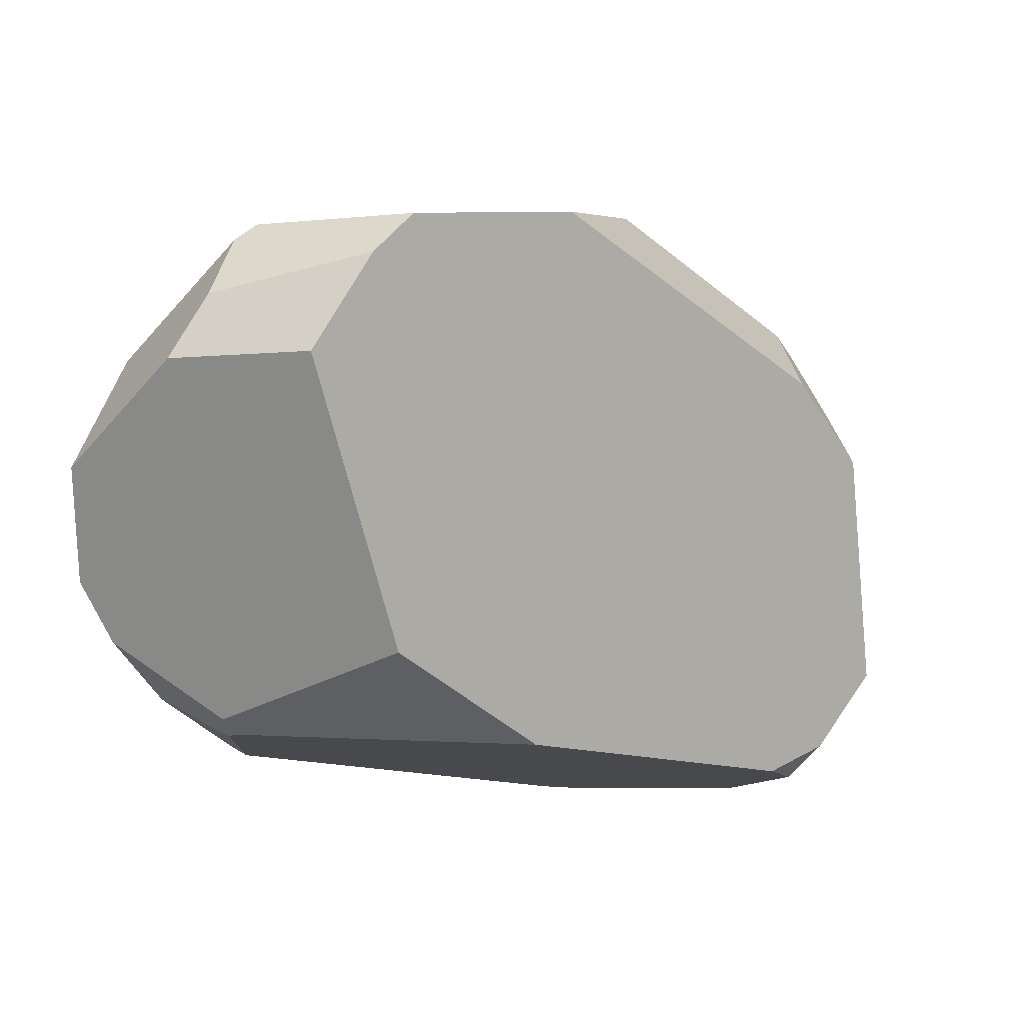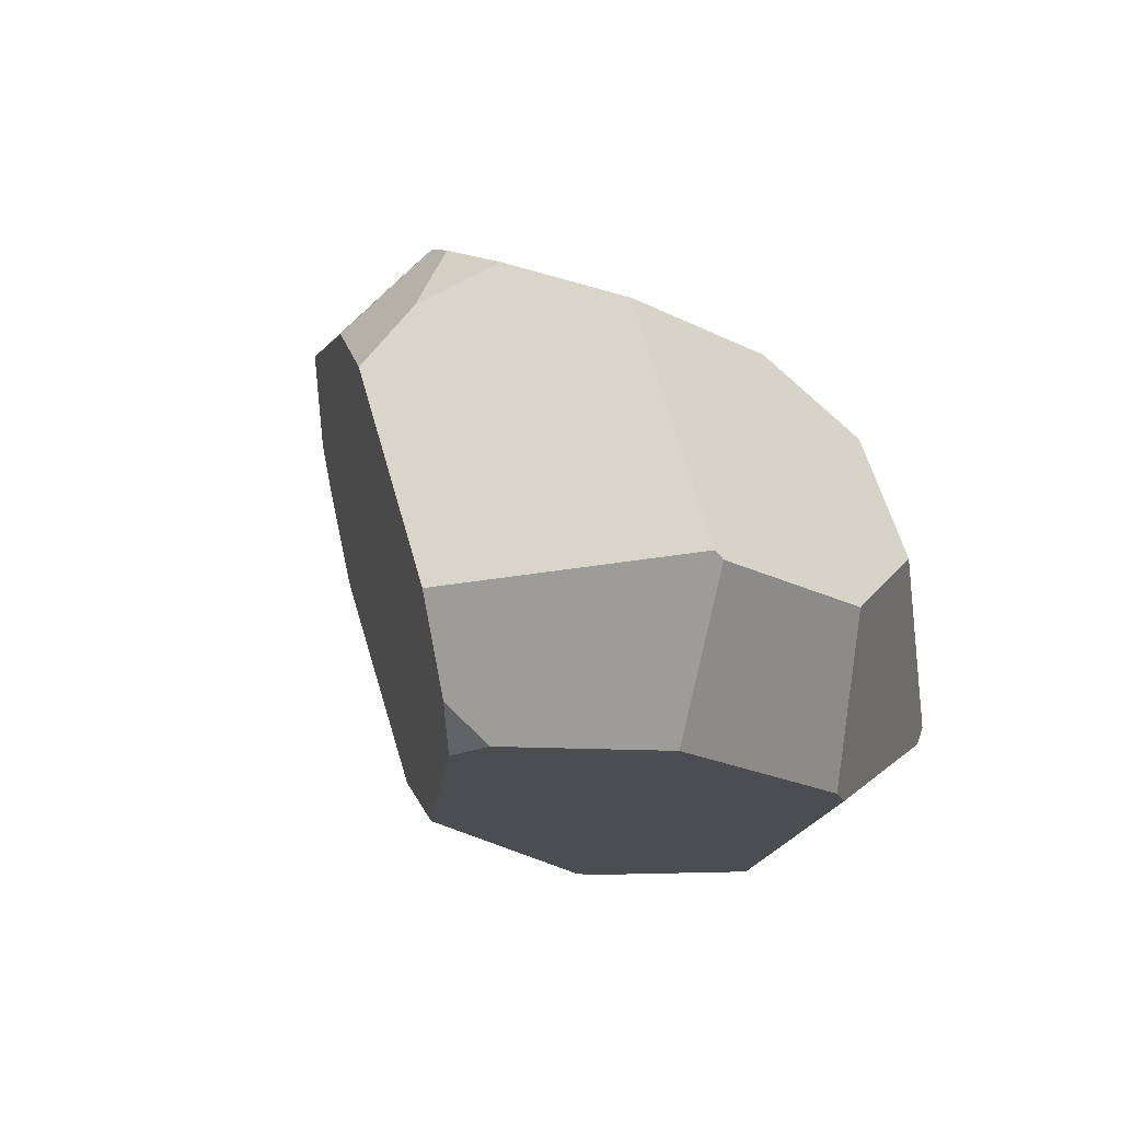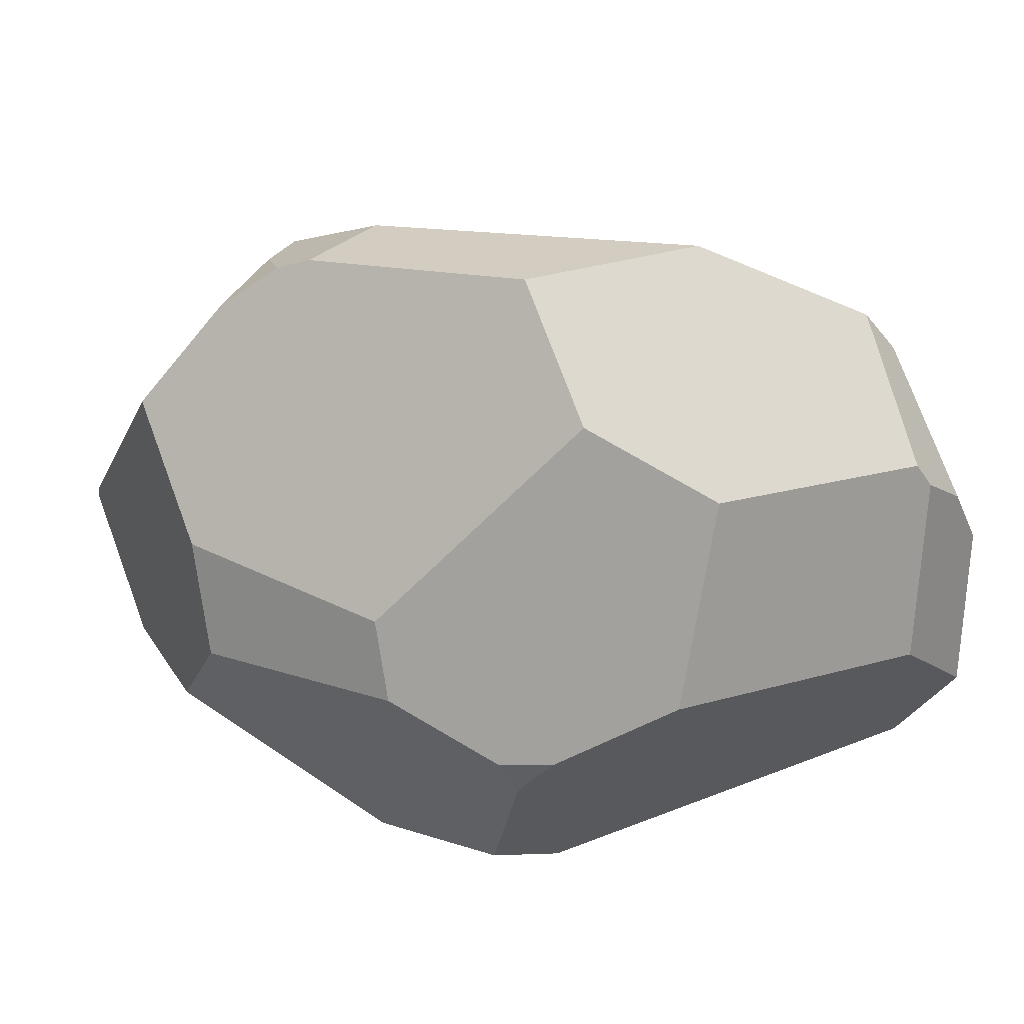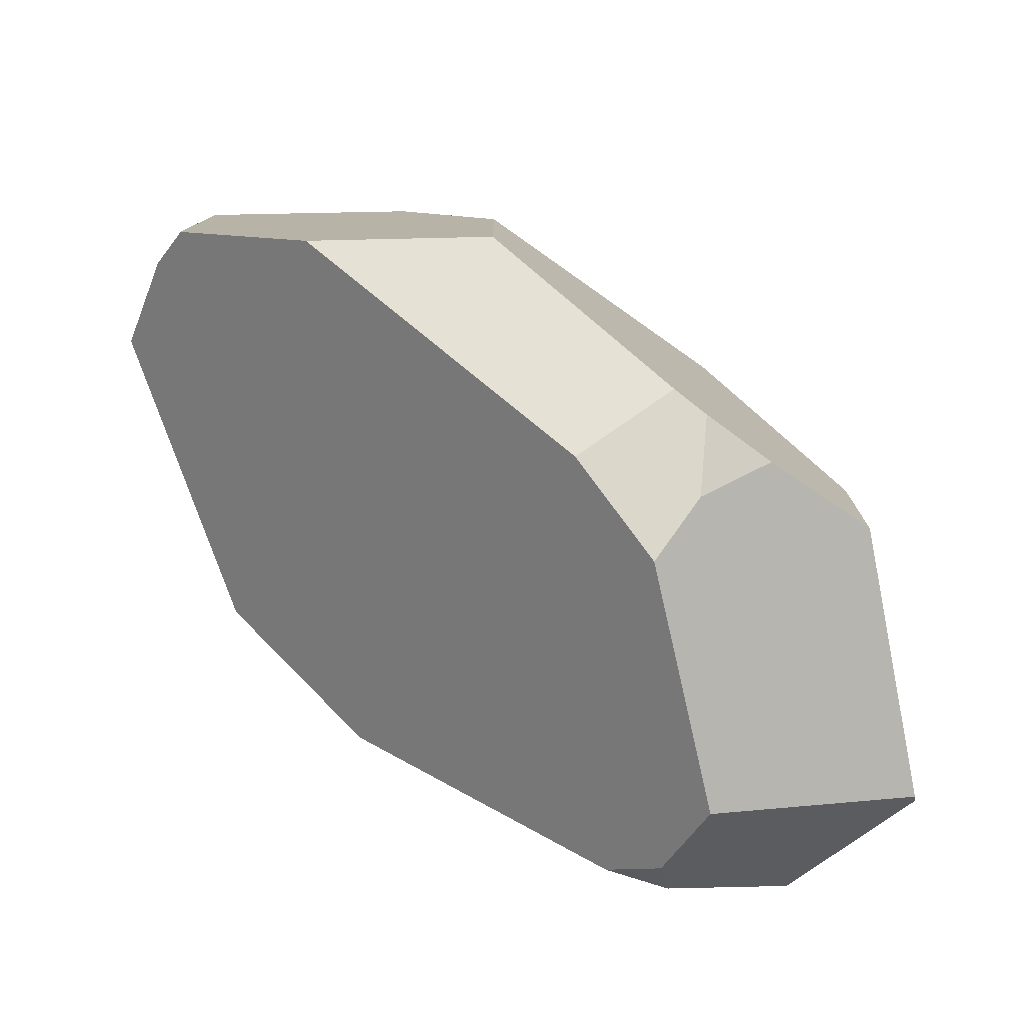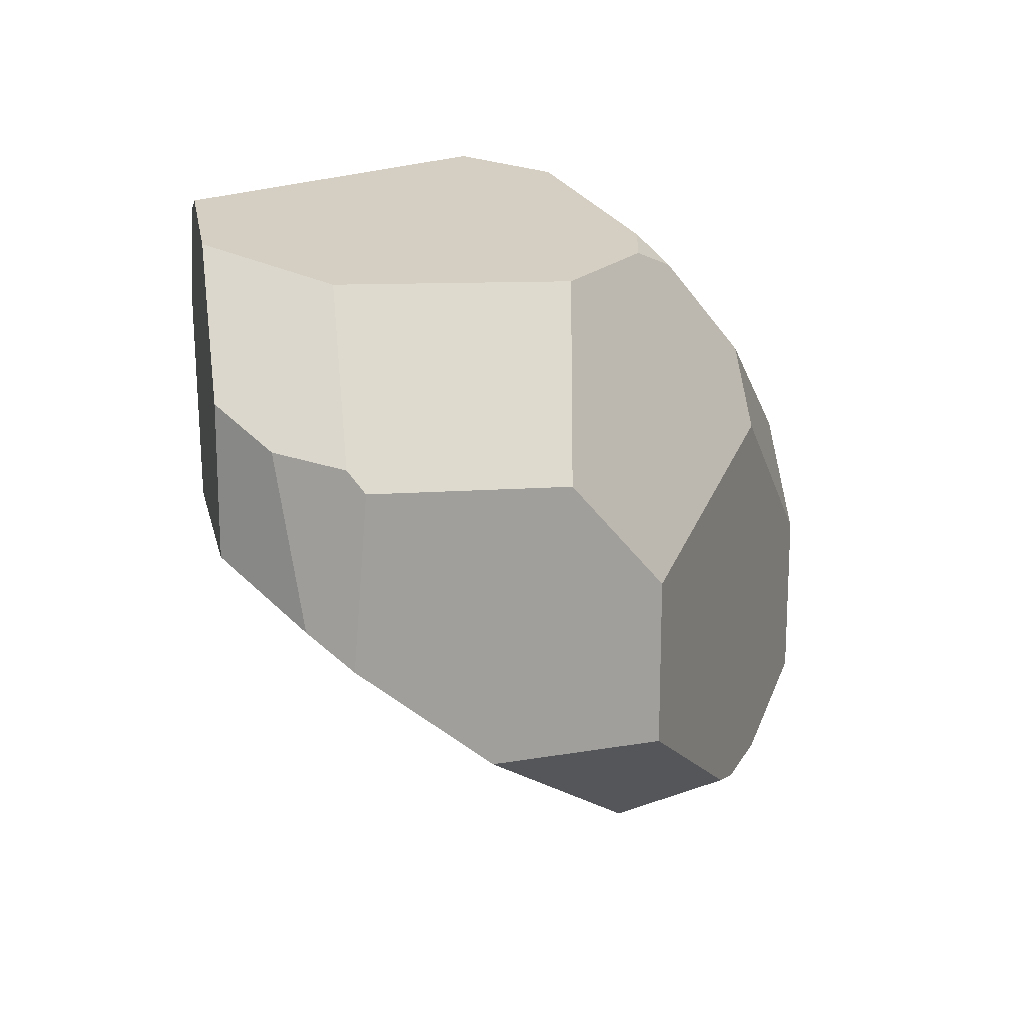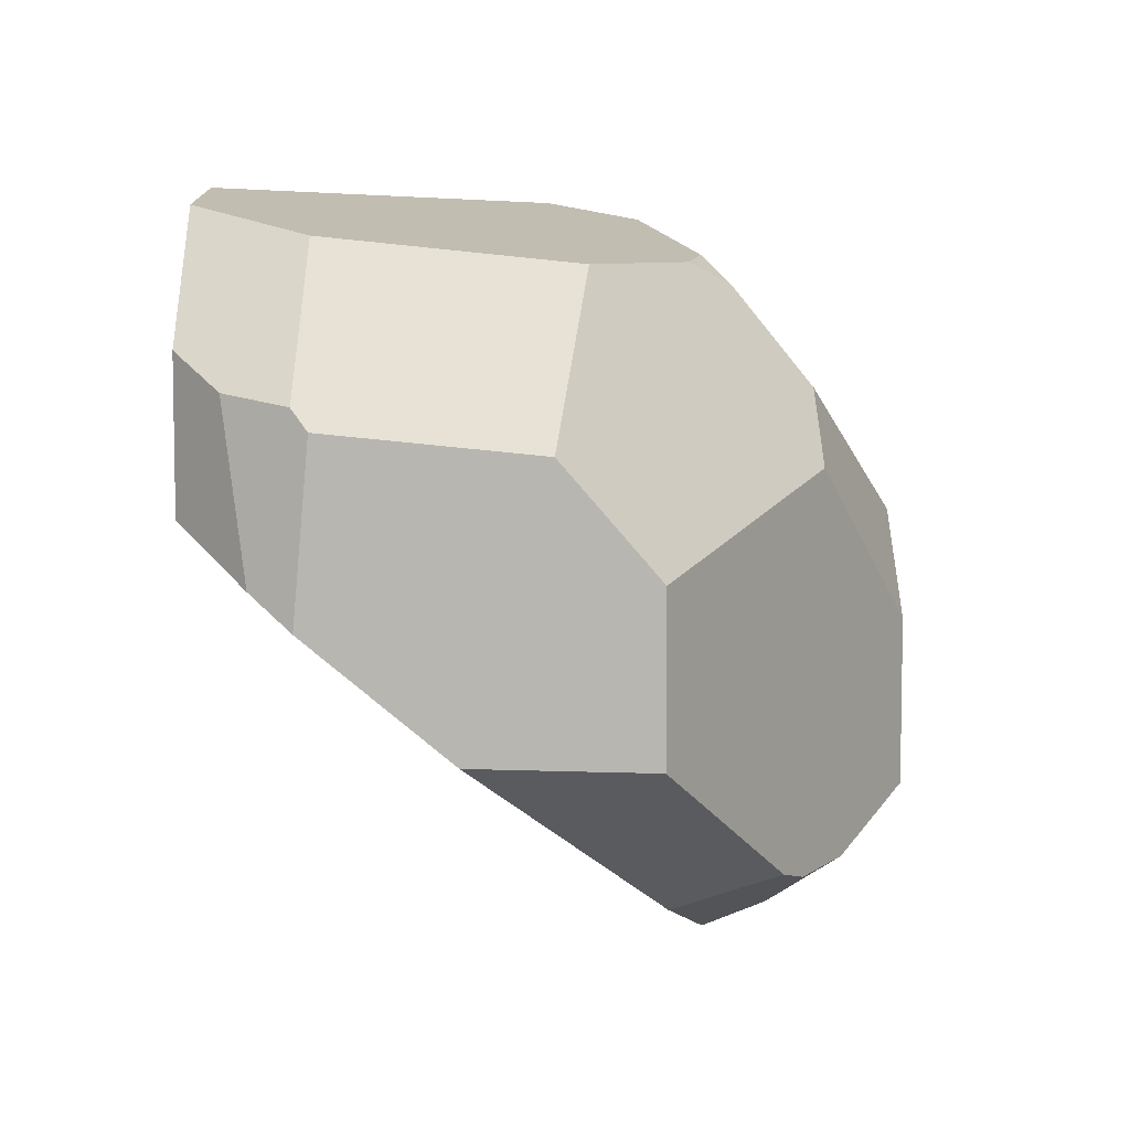
<metadata>
{"format":"obj","ext":"obj","renderer":"f3d","projection":"perspective","resolution":1024,"background":"white","views":[{"elev":-6.5,"azim":105.4,"up":"+Y"},{"elev":-20.4,"azim":-133.2,"up":"+Y"},{"elev":75.8,"azim":-20.5,"up":"+Y"},{"elev":-76.8,"azim":170.9,"up":"+Z"},{"elev":18.0,"azim":140.0,"up":"+Z"},{"elev":6.8,"azim":151.2,"up":"+Z"}]}
</metadata>
<code>
o Cube.009
v 4.939 0.8202 -2.064
v 4.937 0.8166 -2.068
v 4.942 0.822 -2.069
v 6.439 -2.039 -2.304
v 10.81 0.9202 0.2573
v 9.946 -0.606 2.437
v 8.018 2.432 -0.1714
v 8.018 2.432 -1.411
v 9.396 2.167 -1.293
v 8.033 1.425 1.902
v 8.767 2.288 0.6848
v 10.81 0.9202 1.356
v 10.41 0.2124 2.298
v 9.925 1.092 2.088
v 4.939 0.8202 -0.7896
v 4.77 0.3627 0.003931
v 5.985 1.111 1.011
v 6.093 1.425 0.4506
v 5.963 -2.089 -2.369
v 4.952 -2.194 -1.678
v 4.189 -1.219 -2.052
v 4.208 -1.165 -2.109
v 5.851 -1.212 -3.048
v 6.079 -1.824 -2.664
v 4.952 -2.194 -0.1752
v 5.075 -2.181 0.04263
v 4.409 -0.6204 0.02887
v 4.189 -1.219 -0.7706
v 8.441 -1.831 -0.7581
v 9.632 -1.159 -0.01734
v 7.766 -1.835 2.073
v 7.735 -1.905 1.952
v 6.391 -0.7327 2.242
v 6.919 -1.207 2.372
v 6.914 -1.347 2.316
v 5.631 -1.366 1.565
v 5.593 -1.243 1.589
v 6.699 0.6955 1.968
v 7.011 1.044 1.917
v 6.619 0.9766 1.761
v 7.215 1.143 -2.717
v 6.581 1.68 -2.416
v 6.568 0.5596 -3.048
v 10.62 1.657 -0.1372
v 10.44 1.964 -0.381
v 10.34 1.986 0.8734
v 10.4 1.863 1.024
v 10.69 1.407 1.101
v 9.692 -1.054 2.273
v 9.183 -1.754 1.463
v 9.358 -1.64 1.495
v 9.069 -1.766 1.562
v 9.059 -1.472 2.143
v 5.804 1.273 -2.453
v 6.3 1.013 -2.793
v 6.327 1.547 -2.492
f 53 31 32 52
f 47 46 11 10 14
f 51 50 29 30
f 21 22 23 24 19 20
f 2 1 3
f 41 42 8 9
f 18 15 16 17
f 19 24 4
f 46 45 9 8 7 11
f 44 48 12 5
f 40 38 39
f 2 22 21 28 27 16 15 1
f 21 20 25 28
f 44 45 46 47 48
f 36 26 32 31 35
f 51 49 53 52 50
f 26 36 37 27 28 25
f 33 37 36 35 34
f 10 11 7 18 17 40 39
f 34 6 13 14 10 39 38 33
f 37 33 38 40 17 16 27
f 56 55 54
f 12 48 47 14 13
f 41 9 45 44 5 30 29 4 24 23 43
f 20 19 4 29 50 52 32 26 25
f 35 31 53 49 6 34
f 30 5 12 13 6 49 51
f 42 41 43 55 56
f 23 22 2 3 54 55 43
f 18 7 8 42 56 54 3 1 15

</code>
